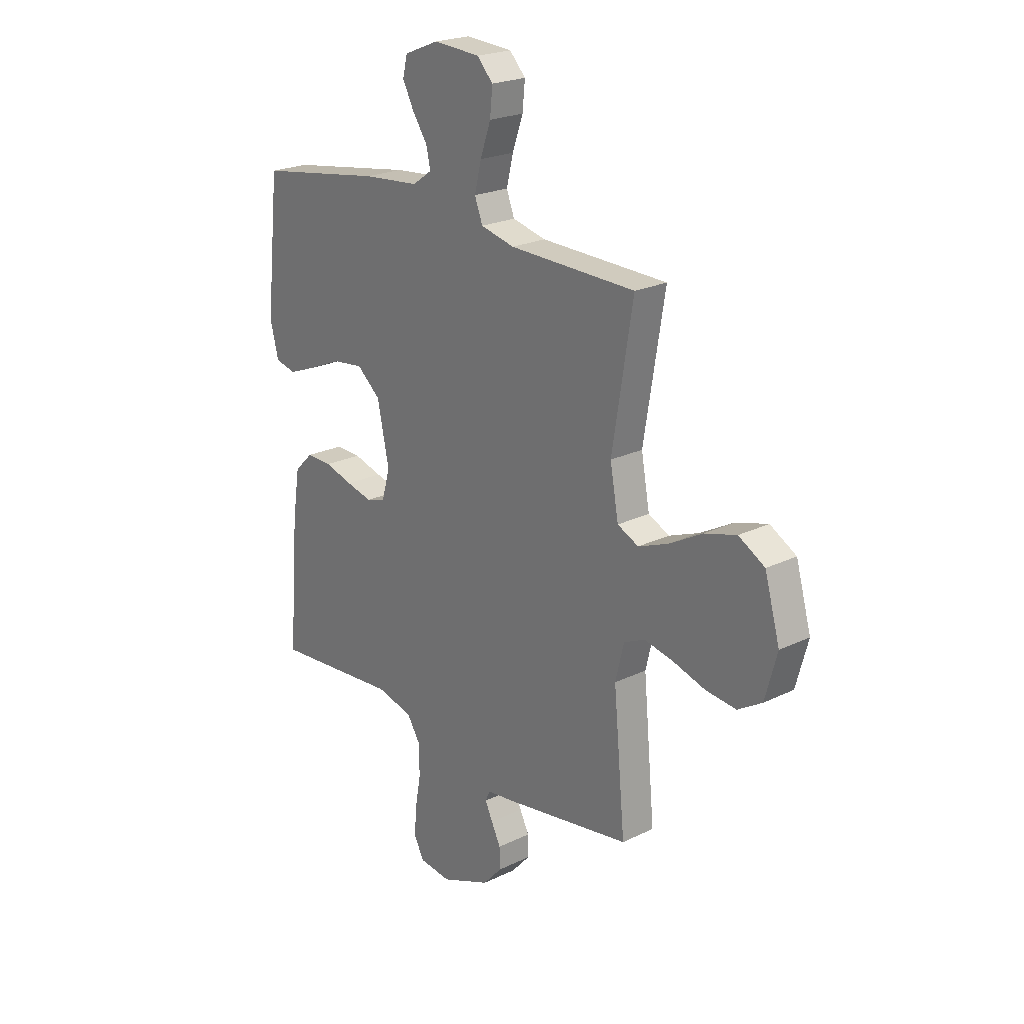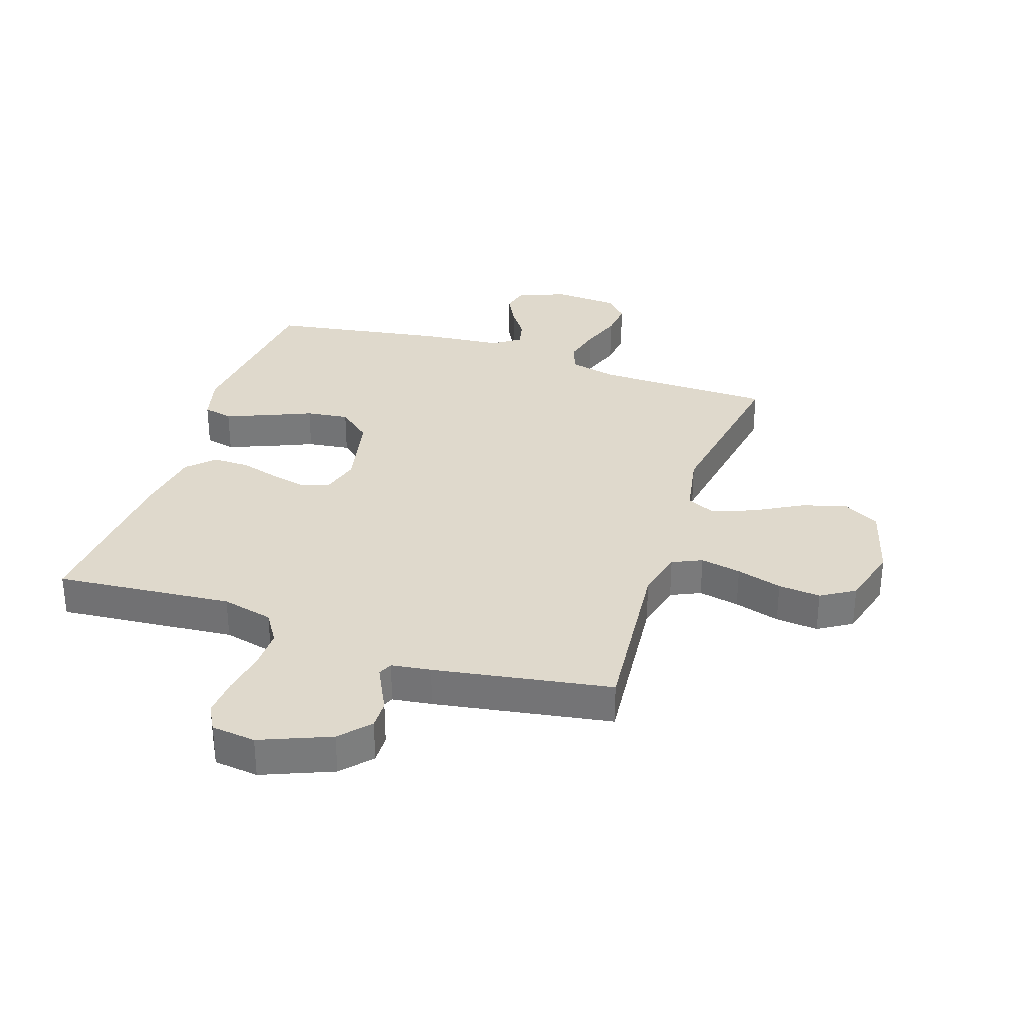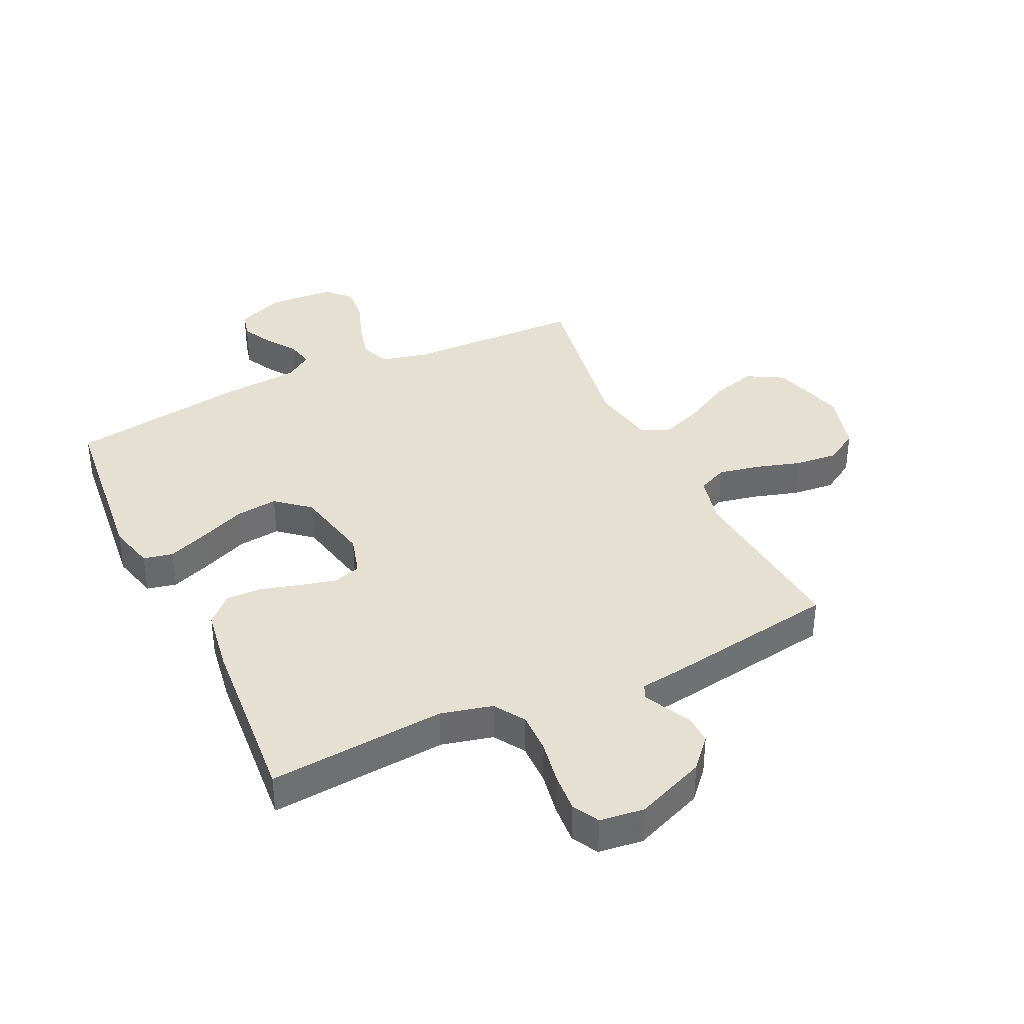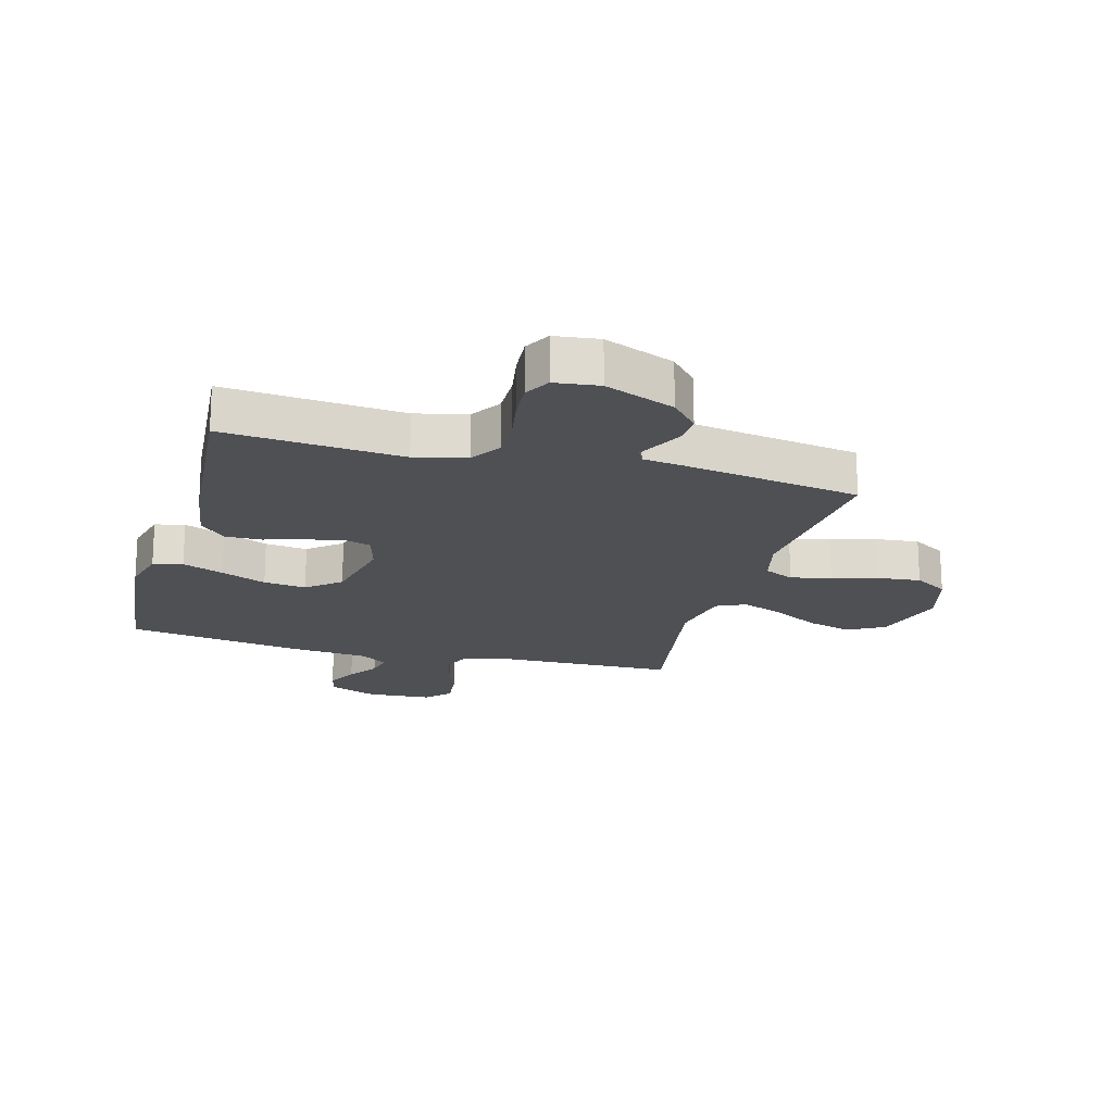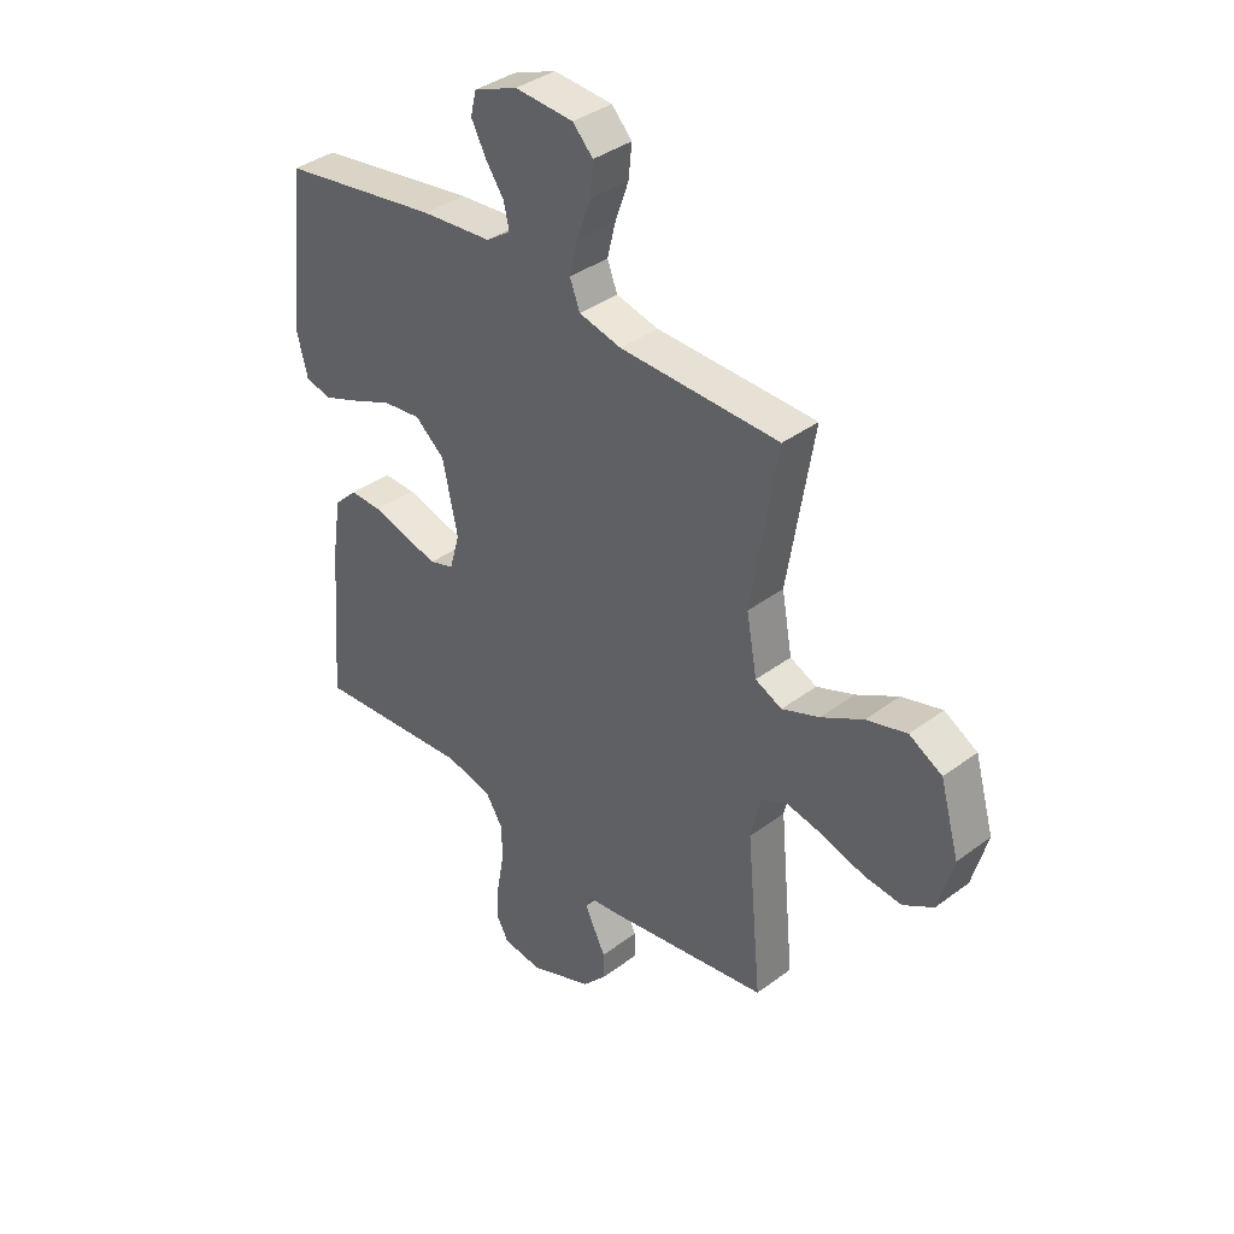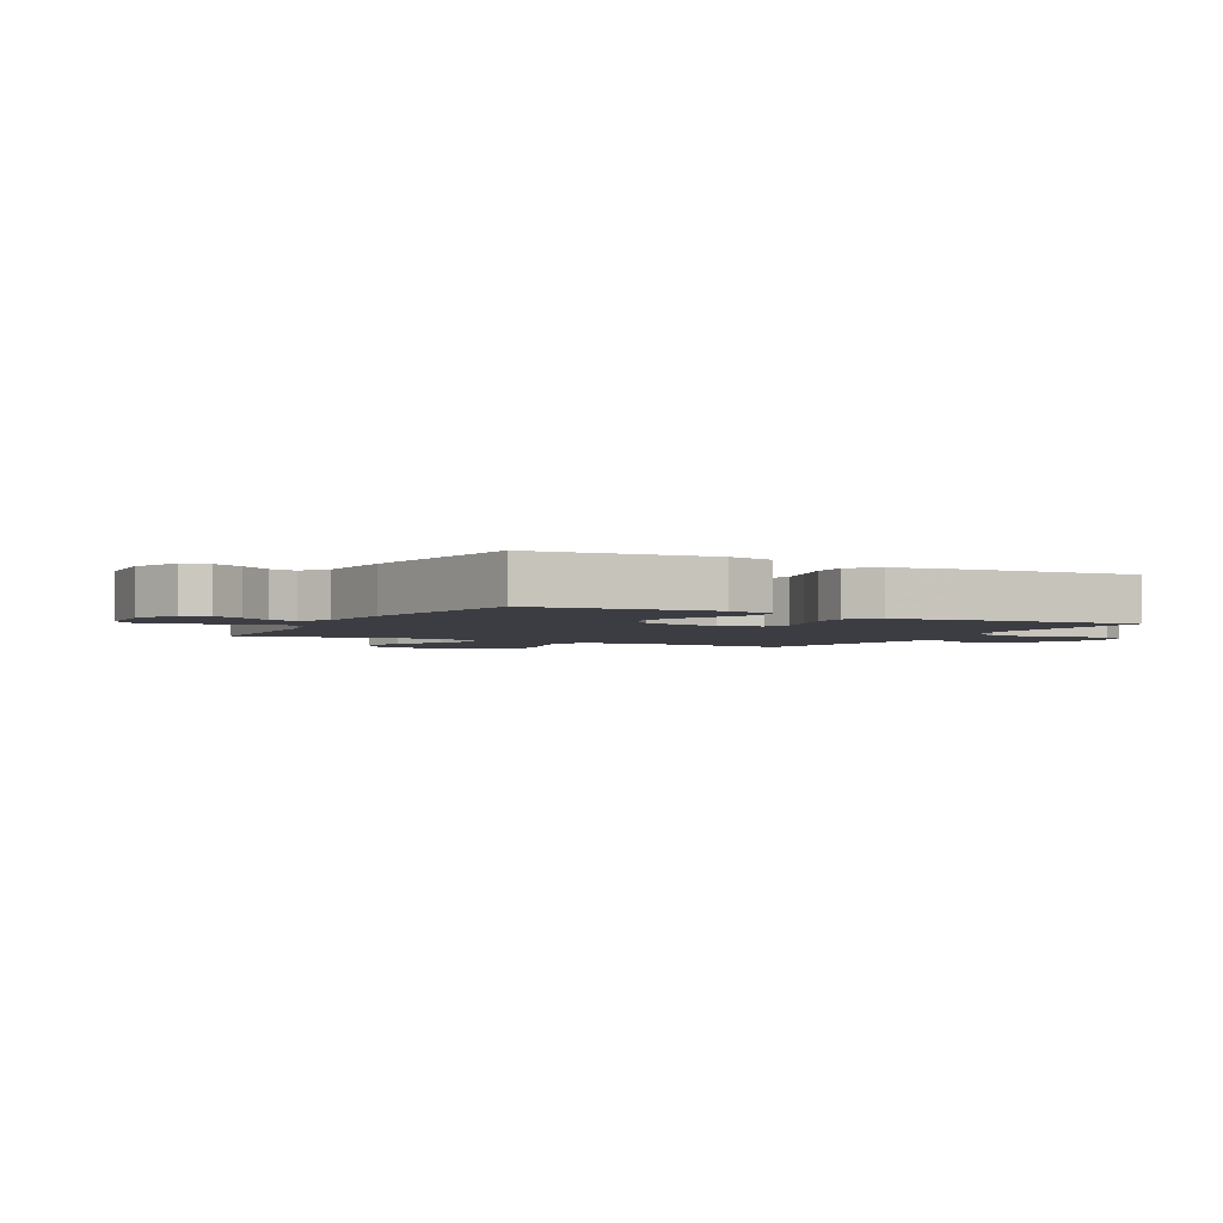
<metadata>
{"format":"obj","ext":"obj","renderer":"f3d","projection":"perspective","resolution":1024,"background":"white","views":[{"elev":22.5,"azim":-129.9,"up":"+Z"},{"elev":32.3,"azim":-161.7,"up":"+Y"},{"elev":37.6,"azim":154.7,"up":"+Y"},{"elev":-18.9,"azim":164.6,"up":"+Y"},{"elev":37.9,"azim":-133.6,"up":"+Z"},{"elev":-2.9,"azim":62.0,"up":"+Y"}]}
</metadata>
<code>
v 0.5 0.07 0.5
v 0.532 0.07 0.2
v 0.512 0.07 0.121
v 0.462 0.07 0.11
v 0.393 0.07 0.137
v 0.316 0.07 0.17
v 0.244 0.07 0.179
v 0.188 0.07 0.132
v 0.16 0.07 0
v 0.179 0.07 -0.068
v 0.225 0.07 -0.083
v 0.287 0.07 -0.068
v 0.354 0.07 -0.049
v 0.415 0.07 -0.048
v 0.459 0.07 -0.091
v 0.476 0.07 -0.2
v 0.5 0.07 -0.5
v 0.2 0.07 -0.474
v 0.113 0.07 -0.495
v 0.08 0.07 -0.547
v 0.081 0.07 -0.617
v 0.094 0.07 -0.691
v 0.099 0.07 -0.757
v 0.075 0.07 -0.801
v 0 0.07 -0.81
v -0.118 0.07 -0.762
v -0.163 0.07 -0.712
v -0.162 0.07 -0.663
v -0.14 0.07 -0.619
v -0.122 0.07 -0.582
v -0.133 0.07 -0.558
v -0.2 0.07 -0.549
v -0.5 0.07 -0.5
v -0.472 0.07 -0.2
v -0.492 0.07 -0.117
v -0.542 0.07 -0.094
v -0.611 0.07 -0.108
v -0.688 0.07 -0.131
v -0.76 0.07 -0.138
v -0.817 0.07 -0.103
v -0.845 0.07 0
v -0.809 0.07 0.127
v -0.747 0.07 0.162
v -0.671 0.07 0.14
v -0.592 0.07 0.096
v -0.521 0.07 0.068
v -0.471 0.07 0.091
v -0.451 0.07 0.2
v -0.5 0.07 0.5
v -0.2 0.07 0.506
v -0.12 0.07 0.525
v -0.101 0.07 0.574
v -0.117 0.07 0.639
v -0.142 0.07 0.71
v -0.148 0.07 0.771
v -0.11 0.07 0.811
v 0 0.07 0.818
v 0.082 0.07 0.785
v 0.093 0.07 0.74
v 0.066 0.07 0.688
v 0.031 0.07 0.637
v 0.021 0.07 0.592
v 0.067 0.07 0.56
v 0.2 0.07 0.548
v 0.5 0 0.5
v 0.532 0 0.2
v 0.512 0 0.121
v 0.462 0 0.11
v 0.393 0 0.137
v 0.316 0 0.17
v 0.244 0 0.179
v 0.188 0 0.132
v 0.16 0 0
v 0.179 0 -0.068
v 0.225 0 -0.083
v 0.287 0 -0.068
v 0.354 0 -0.049
v 0.415 0 -0.048
v 0.459 0 -0.091
v 0.476 0 -0.2
v 0.5 0 -0.5
v 0.2 0 -0.474
v 0.113 0 -0.495
v 0.08 0 -0.547
v 0.081 0 -0.617
v 0.094 0 -0.691
v 0.099 0 -0.757
v 0.075 0 -0.801
v 0 0 -0.81
v -0.118 0 -0.762
v -0.163 0 -0.712
v -0.162 0 -0.663
v -0.14 0 -0.619
v -0.122 0 -0.582
v -0.133 0 -0.558
v -0.2 0 -0.549
v -0.5 0 -0.5
v -0.472 0 -0.2
v -0.492 0 -0.117
v -0.542 0 -0.094
v -0.611 0 -0.108
v -0.688 0 -0.131
v -0.76 0 -0.138
v -0.817 0 -0.103
v -0.845 0 0
v -0.809 0 0.127
v -0.747 0 0.162
v -0.671 0 0.14
v -0.592 0 0.096
v -0.521 0 0.068
v -0.471 0 0.091
v -0.451 0 0.2
v -0.5 0 0.5
v -0.2 0 0.506
v -0.12 0 0.525
v -0.101 0 0.574
v -0.117 0 0.639
v -0.142 0 0.71
v -0.148 0 0.771
v -0.11 0 0.811
v 0 0 0.818
v 0.082 0 0.785
v 0.093 0 0.74
v 0.066 0 0.688
v 0.031 0 0.637
v 0.021 0 0.592
v 0.067 0 0.56
v 0.2 0 0.548
f 4 5 6
f 3 4 6
f 2 3 6
f 1 2 6
f 64 1 6
f 63 64 6
f 62 63 6 7
f 59 60 61
f 58 59 61
f 57 58 61
f 56 57 61
f 55 56 61
f 54 55 61
f 53 54 61
f 52 53 61 62
f 62 7 8
f 52 62 8
f 51 52 8
f 48 49 50
f 51 8 9
f 50 51 9
f 48 50 9
f 47 48 9
f 43 44 45
f 42 43 45
f 41 42 45
f 40 41 45
f 39 40 45
f 38 39 45
f 37 38 45
f 36 37 45 46
f 47 9 10
f 46 47 10
f 36 46 10
f 35 36 10
f 31 32 33 34
f 27 28 29
f 26 27 29
f 25 26 29
f 24 25 29
f 23 24 29
f 22 23 29
f 21 22 29
f 20 21 29 30
f 19 20 30 31
f 16 17 18
f 15 16 18
f 14 15 18
f 13 14 18
f 12 13 18
f 11 12 18 19
f 31 34 35
f 19 31 35
f 11 19 35
f 10 11 35
f 70 69 68
f 70 68 67
f 70 67 66
f 70 66 65
f 70 65 128
f 70 128 127
f 71 70 127 126
f 125 124 123
f 125 123 122
f 125 122 121
f 125 121 120
f 125 120 119
f 125 119 118
f 125 118 117
f 126 125 117 116
f 72 71 126
f 72 126 116
f 72 116 115
f 114 113 112
f 73 72 115
f 73 115 114
f 73 114 112
f 73 112 111
f 109 108 107
f 109 107 106
f 109 106 105
f 109 105 104
f 109 104 103
f 109 103 102
f 109 102 101
f 110 109 101 100
f 74 73 111
f 74 111 110
f 74 110 100
f 74 100 99
f 98 97 96 95
f 93 92 91
f 93 91 90
f 93 90 89
f 93 89 88
f 93 88 87
f 93 87 86
f 93 86 85
f 94 93 85 84
f 95 94 84 83
f 82 81 80
f 82 80 79
f 82 79 78
f 82 78 77
f 82 77 76
f 83 82 76 75
f 99 98 95
f 99 95 83
f 99 83 75
f 99 75 74
f 1 65 66 2
f 2 66 67 3
f 3 67 68 4
f 4 68 69 5
f 5 69 70 6
f 6 70 71 7
f 7 71 72 8
f 8 72 73 9
f 9 73 74 10
f 10 74 75 11
f 11 75 76 12
f 12 76 77 13
f 13 77 78 14
f 14 78 79 15
f 15 79 80 16
f 16 80 81 17
f 17 81 82 18
f 18 82 83 19
f 19 83 84 20
f 20 84 85 21
f 21 85 86 22
f 22 86 87 23
f 23 87 88 24
f 24 88 89 25
f 25 89 90 26
f 26 90 91 27
f 27 91 92 28
f 28 92 93 29
f 29 93 94 30
f 30 94 95 31
f 31 95 96 32
f 32 96 97 33
f 33 97 98 34
f 34 98 99 35
f 35 99 100 36
f 36 100 101 37
f 37 101 102 38
f 38 102 103 39
f 39 103 104 40
f 40 104 105 41
f 41 105 106 42
f 42 106 107 43
f 43 107 108 44
f 44 108 109 45
f 45 109 110 46
f 46 110 111 47
f 47 111 112 48
f 48 112 113 49
f 49 113 114 50
f 50 114 115 51
f 51 115 116 52
f 52 116 117 53
f 53 117 118 54
f 54 118 119 55
f 55 119 120 56
f 56 120 121 57
f 57 121 122 58
f 58 122 123 59
f 59 123 124 60
f 60 124 125 61
f 61 125 126 62
f 62 126 127 63
f 63 127 128 64
f 64 128 65 1

</code>
